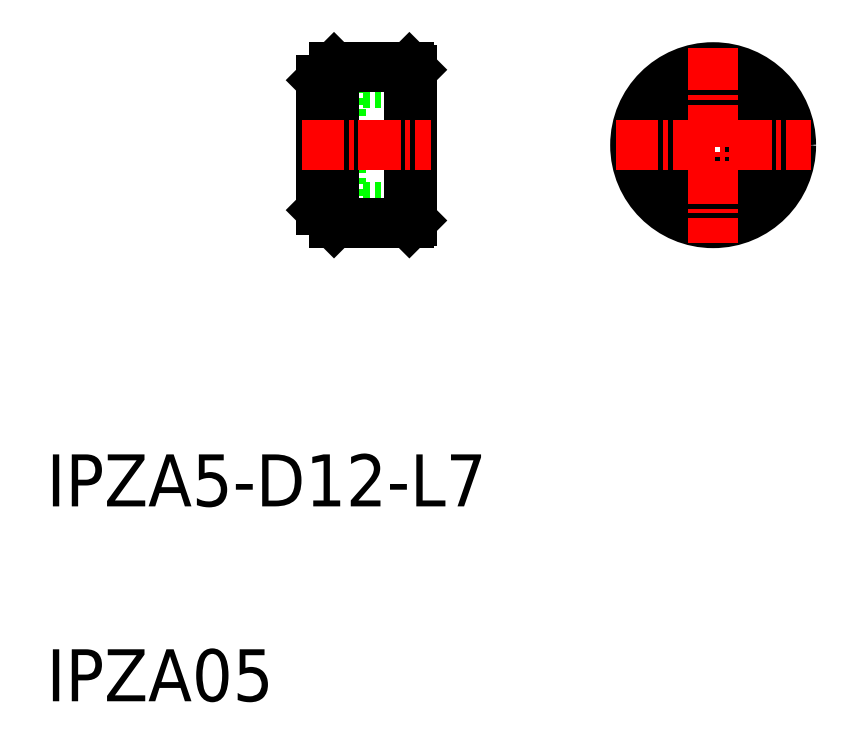
<metadata>
{"format":"dxf","ext":"dxf","renderer":"ezdxf+matplotlib","layout":"modelspace","background":"white","min_lineweight":24,"dpi":150}
</metadata>
<code>
0
SECTION
2
ENTITIES
0
CIRCLE
8
0
10
163.5
20
93.6
30
0
40
4.75
0
CIRCLE
8
0
10
163.5
20
93.6
30
0
40
2.75
0
CIRCLE
8
0
10
163.5
20
93.6
30
0
40
5.8
0
CIRCLE
8
0
10
163.5
20
93.6
30
0
40
6
0
LINE
8
0
10
134.8
20
88.85
30
0
11
140.3
21
88.85
31
0
0
LINE
8
0
10
134.8
20
98.35
30
0
11
140.3
21
98.35
31
0
0
LINE
8
0
10
134.8
20
88.85
30
0
11
134.8
21
98.35
31
0
0
LINE
8
0
10
133.3
20
90.85
30
0
11
134.8
21
90.85
31
0
0
LINE
8
0
10
133.3
20
96.35
30
0
11
134.8
21
96.35
31
0
0
LINE
8
0
10
133.3
20
88.6
30
0
11
133.3
21
98.6
31
0
0
LINE
8
0
10
140.3
20
87.8
30
0
11
140.1
21
87.6
31
0
0
LINE
8
0
10
140.1
20
99.6
30
0
11
140.3
21
99.4
31
0
0
LINE
8
0
10
140.1
20
87.6
30
0
11
140.1
21
99.6
31
0
0
LINE
8
0
10
140.3
20
87.8
30
0
11
140.3
21
99.4
31
0
0
LINE
8
0
10
134.3
20
87.6
30
0
11
140.1
21
87.6
31
0
0
LINE
8
0
10
134.3
20
99.6
30
0
11
140.1
21
99.6
31
0
0
LINE
8
0
10
134.3
20
87.6
30
0
11
134.3
21
99.6
31
0
0
LINE
8
CENTER
10
163.5
20
101.1
30
0
11
163.5
21
86.1
31
0
0
LINE
8
CENTER
10
156
20
93.6
30
0
11
171
21
93.6
31
0
0
LINE
8
0
10
134.3
20
99.6
30
0
11
133.3
21
98.6
31
0
0
LINE
8
0
10
133.3
20
88.6
30
0
11
134.3
21
87.6
31
0
0
LINE
8
CENTER
10
131.8
20
93.6
30
0
11
141.8
21
93.6
31
0
0
TEXT
8
0
10
112.2
20
50.79
30
0
40
4
1
IPZA05
0
TEXT
8
0
10
112.2
20
65.79
30
0
40
4
1
IPZA5-D12-L7
0
ENDSEC
0
EOF

</code>
